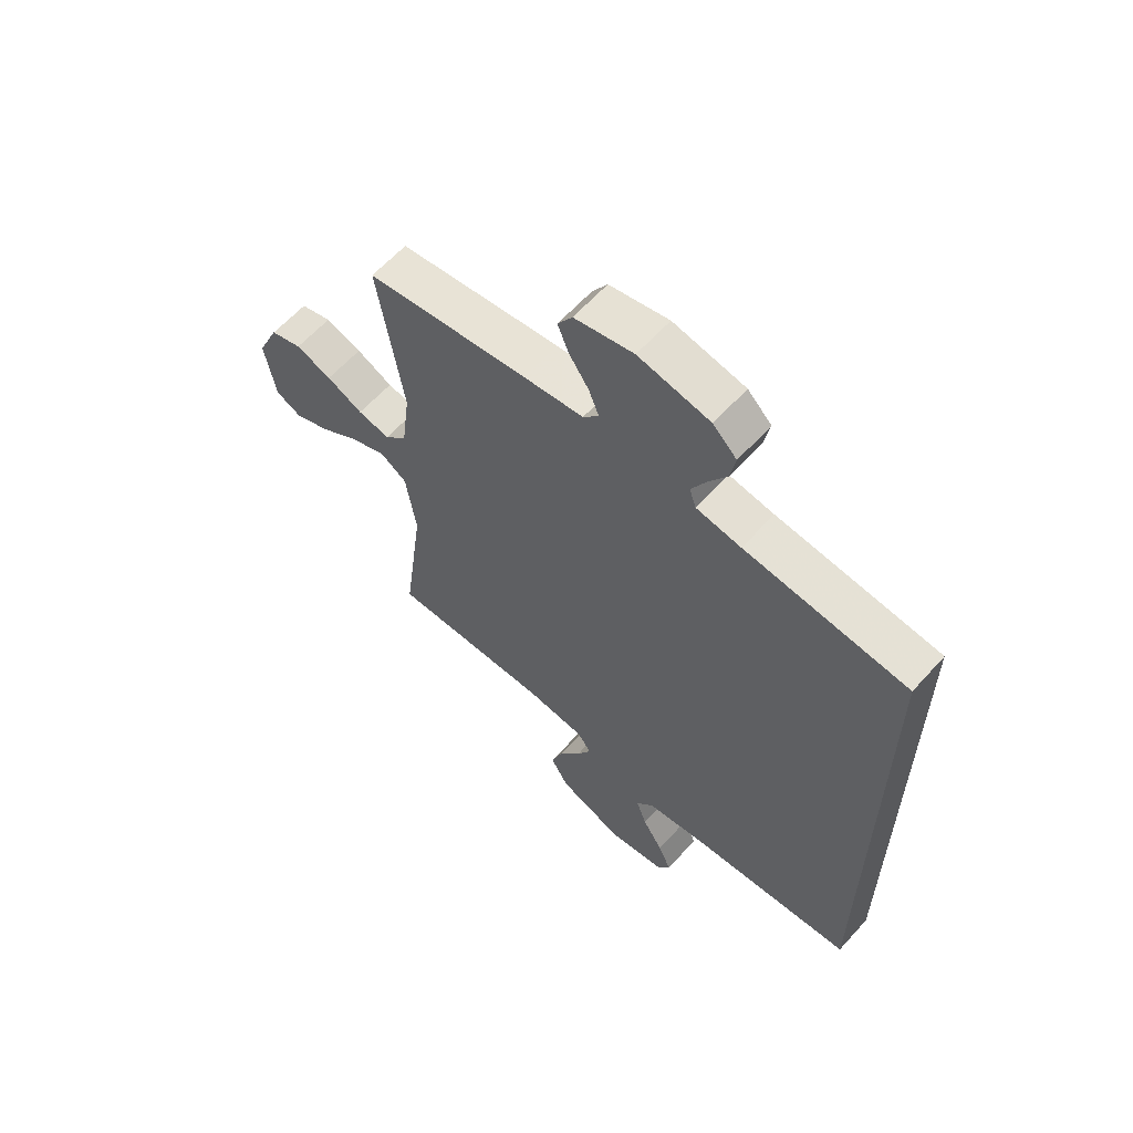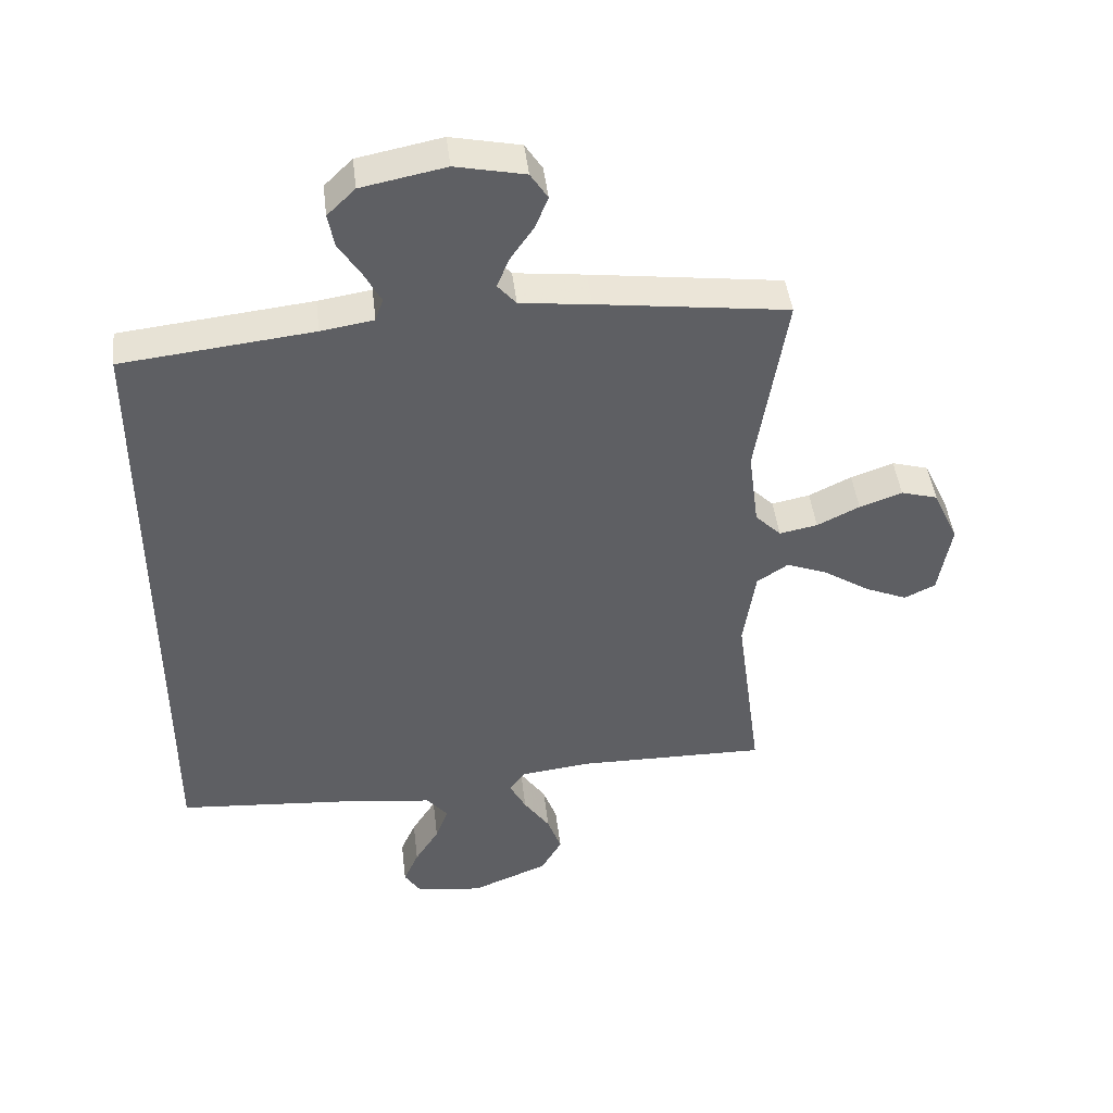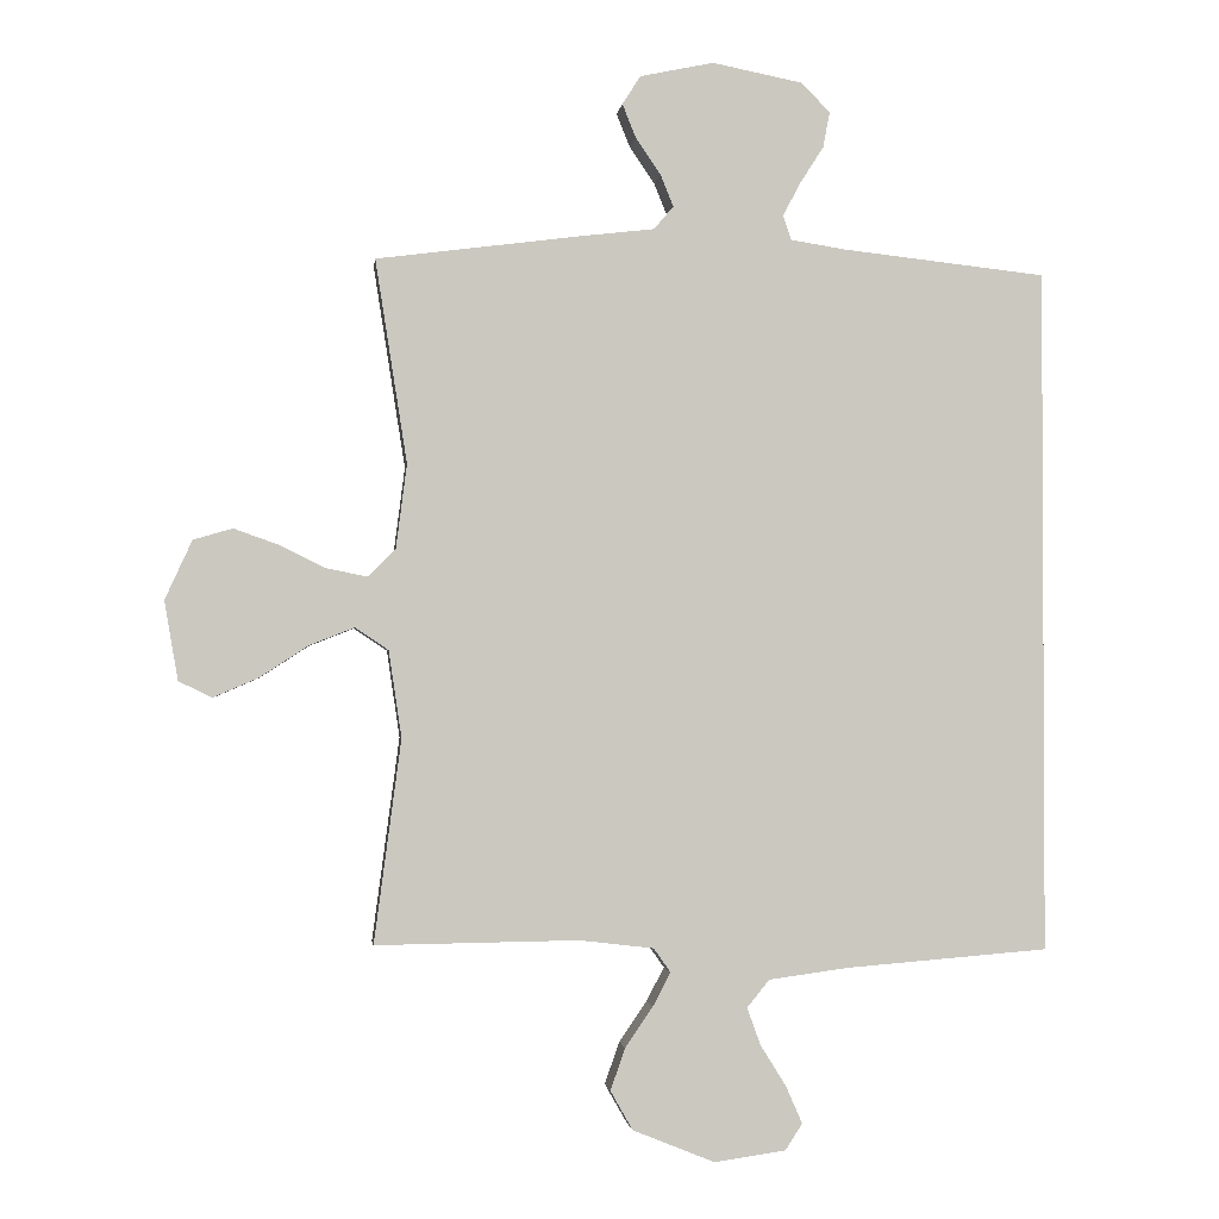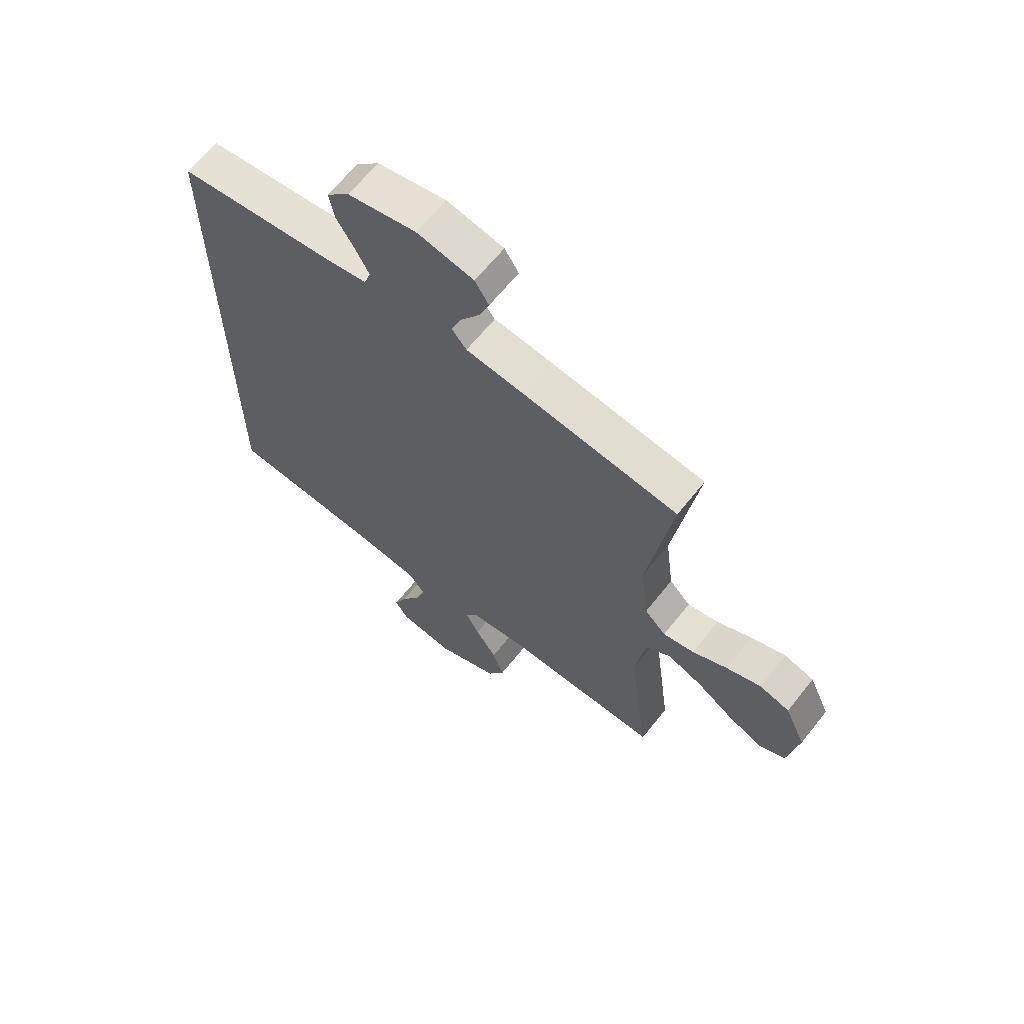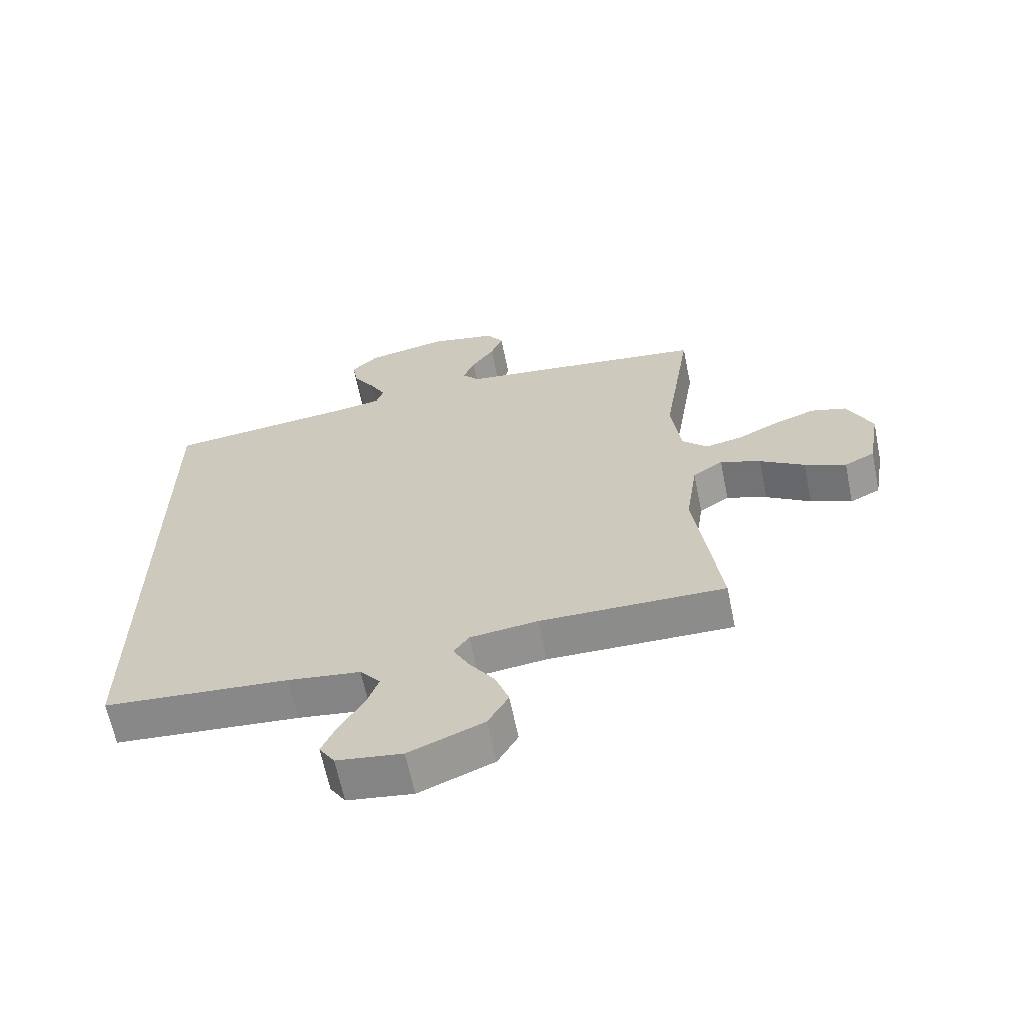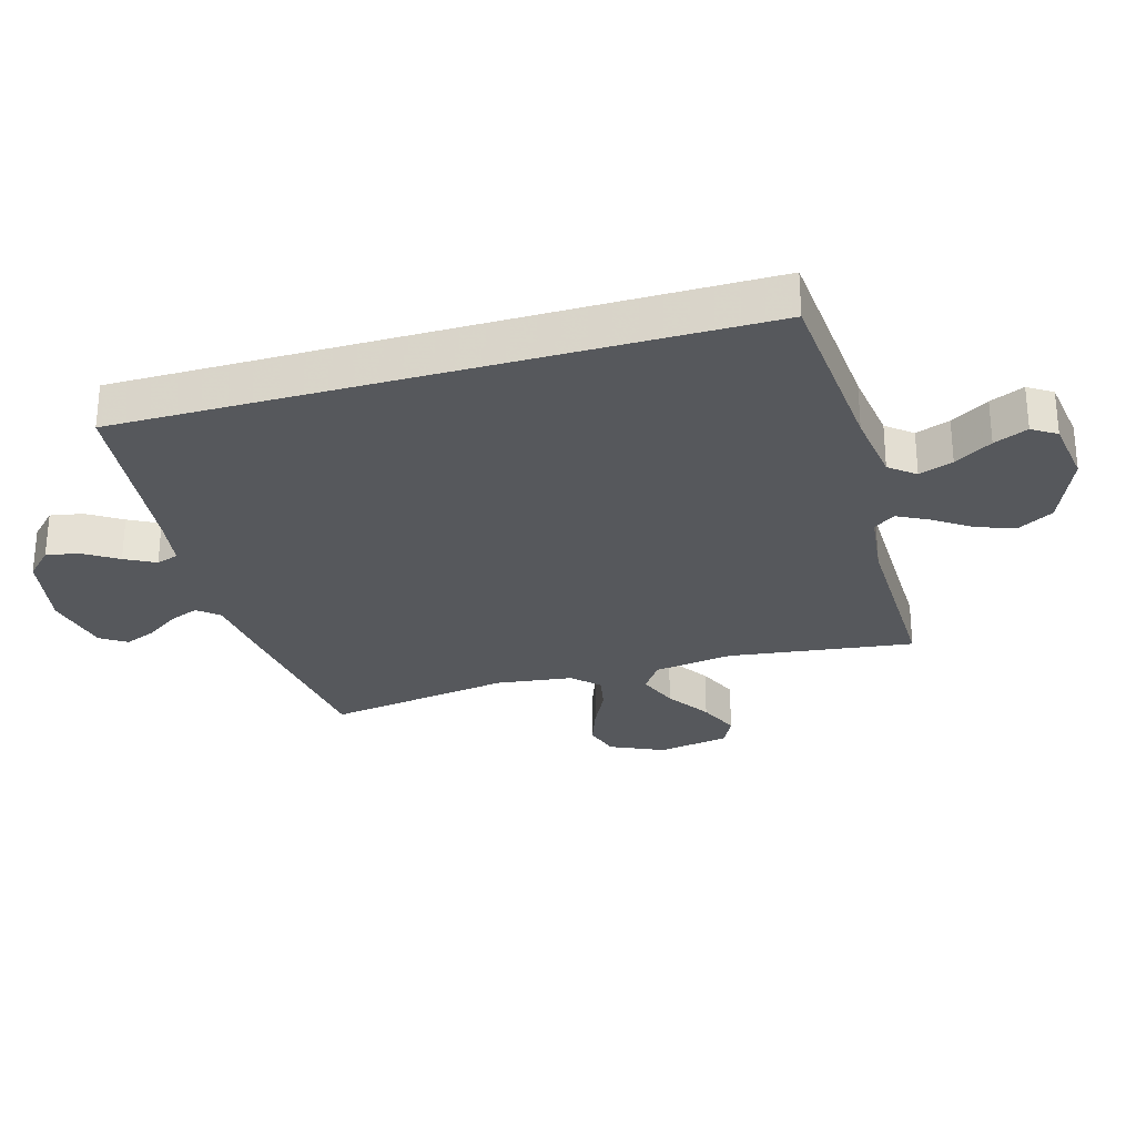
<metadata>
{"format":"obj","ext":"obj","renderer":"f3d","projection":"perspective","resolution":1024,"background":"white","views":[{"elev":61.7,"azim":41.9,"up":"+Z"},{"elev":45.0,"azim":173.3,"up":"+Z"},{"elev":-1.7,"azim":-6.9,"up":"+Z"},{"elev":64.7,"azim":-141.4,"up":"+Z"},{"elev":-64.3,"azim":-168.4,"up":"+Z"},{"elev":-28.1,"azim":106.1,"up":"+Y"}]}
</metadata>
<code>
v -0.5 0.07 -0.5
v -0.46 0.07 -0.2
v -0.479 0.07 -0.072
v -0.528 0.07 -0.039
v -0.594 0.07 -0.065
v -0.666 0.07 -0.112
v -0.733 0.07 -0.141
v -0.782 0.07 -0.117
v -0.802 0.07 0
v -0.762 0.07 0.087
v -0.704 0.07 0.104
v -0.637 0.07 0.08
v -0.57 0.07 0.047
v -0.51 0.07 0.035
v -0.469 0.07 0.076
v -0.453 0.07 0.2
v -0.5 0.07 0.5
v -0.2 0.07 0.539
v -0.089 0.07 0.552
v -0.06 0.07 0.586
v -0.079 0.07 0.633
v -0.116 0.07 0.687
v -0.136 0.07 0.737
v -0.109 0.07 0.779
v 0 0.07 0.802
v 0.132 0.07 0.776
v 0.176 0.07 0.733
v 0.166 0.07 0.68
v 0.131 0.07 0.625
v 0.105 0.07 0.576
v 0.117 0.07 0.54
v 0.2 0.07 0.527
v 0.5 0.07 0.494
v 0.5 0.07 -0.517
v 0.2 0.07 -0.541
v 0.082 0.07 -0.557
v 0.049 0.07 -0.598
v 0.069 0.07 -0.653
v 0.107 0.07 -0.714
v 0.131 0.07 -0.769
v 0.106 0.07 -0.808
v 0 0.07 -0.823
v -0.121 0.07 -0.774
v -0.154 0.07 -0.716
v -0.132 0.07 -0.654
v -0.091 0.07 -0.594
v -0.065 0.07 -0.544
v -0.09 0.07 -0.509
v -0.2 0.07 -0.496
v -0.5 0 -0.5
v -0.46 0 -0.2
v -0.479 0 -0.072
v -0.528 0 -0.039
v -0.594 0 -0.065
v -0.666 0 -0.112
v -0.733 0 -0.141
v -0.782 0 -0.117
v -0.802 0 0
v -0.762 0 0.087
v -0.704 0 0.104
v -0.637 0 0.08
v -0.57 0 0.047
v -0.51 0 0.035
v -0.469 0 0.076
v -0.453 0 0.2
v -0.5 0 0.5
v -0.2 0 0.539
v -0.089 0 0.552
v -0.06 0 0.586
v -0.079 0 0.633
v -0.116 0 0.687
v -0.136 0 0.737
v -0.109 0 0.779
v 0 0 0.802
v 0.132 0 0.776
v 0.176 0 0.733
v 0.166 0 0.68
v 0.131 0 0.625
v 0.105 0 0.576
v 0.117 0 0.54
v 0.2 0 0.527
v 0.5 0 0.494
v 0.5 0 -0.517
v 0.2 0 -0.541
v 0.082 0 -0.557
v 0.049 0 -0.598
v 0.069 0 -0.653
v 0.107 0 -0.714
v 0.131 0 -0.769
v 0.106 0 -0.808
v 0 0 -0.823
v -0.121 0 -0.774
v -0.154 0 -0.716
v -0.132 0 -0.654
v -0.091 0 -0.594
v -0.065 0 -0.544
v -0.09 0 -0.509
v -0.2 0 -0.496
f 44 45 46
f 43 44 46
f 42 43 46
f 41 42 46
f 40 41 46
f 39 40 46
f 38 39 46
f 37 38 46 47
f 36 37 47 48
f 32 33 34 35
f 35 36 48
f 32 35 48
f 31 32 48
f 27 28 29
f 26 27 29
f 25 26 29
f 24 25 29
f 23 24 29
f 22 23 29
f 21 22 29
f 20 21 29 30
f 31 48 49
f 30 31 49
f 20 30 49
f 19 20 49
f 11 12 13
f 10 11 13
f 9 10 13
f 8 9 13
f 7 8 13
f 6 7 13
f 5 6 13
f 4 5 13 14
f 3 4 14 15
f 49 1 2
f 19 49 2
f 18 19 2
f 16 17 18
f 15 16 18
f 3 15 18
f 2 3 18
f 95 94 93
f 95 93 92
f 95 92 91
f 95 91 90
f 95 90 89
f 95 89 88
f 95 88 87
f 96 95 87 86
f 97 96 86 85
f 84 83 82 81
f 97 85 84
f 97 84 81
f 97 81 80
f 78 77 76
f 78 76 75
f 78 75 74
f 78 74 73
f 78 73 72
f 78 72 71
f 78 71 70
f 79 78 70 69
f 98 97 80
f 98 80 79
f 98 79 69
f 98 69 68
f 62 61 60
f 62 60 59
f 62 59 58
f 62 58 57
f 62 57 56
f 62 56 55
f 62 55 54
f 63 62 54 53
f 64 63 53 52
f 51 50 98
f 51 98 68
f 51 68 67
f 67 66 65
f 67 65 64
f 67 64 52
f 67 52 51
f 1 50 51 2
f 2 51 52 3
f 3 52 53 4
f 4 53 54 5
f 5 54 55 6
f 6 55 56 7
f 7 56 57 8
f 8 57 58 9
f 9 58 59 10
f 10 59 60 11
f 11 60 61 12
f 12 61 62 13
f 13 62 63 14
f 14 63 64 15
f 15 64 65 16
f 16 65 66 17
f 17 66 67 18
f 18 67 68 19
f 19 68 69 20
f 20 69 70 21
f 21 70 71 22
f 22 71 72 23
f 23 72 73 24
f 24 73 74 25
f 25 74 75 26
f 26 75 76 27
f 27 76 77 28
f 28 77 78 29
f 29 78 79 30
f 30 79 80 31
f 31 80 81 32
f 32 81 82 33
f 33 82 83 34
f 34 83 84 35
f 35 84 85 36
f 36 85 86 37
f 37 86 87 38
f 38 87 88 39
f 39 88 89 40
f 40 89 90 41
f 41 90 91 42
f 42 91 92 43
f 43 92 93 44
f 44 93 94 45
f 45 94 95 46
f 46 95 96 47
f 47 96 97 48
f 48 97 98 49
f 49 98 50 1

</code>
